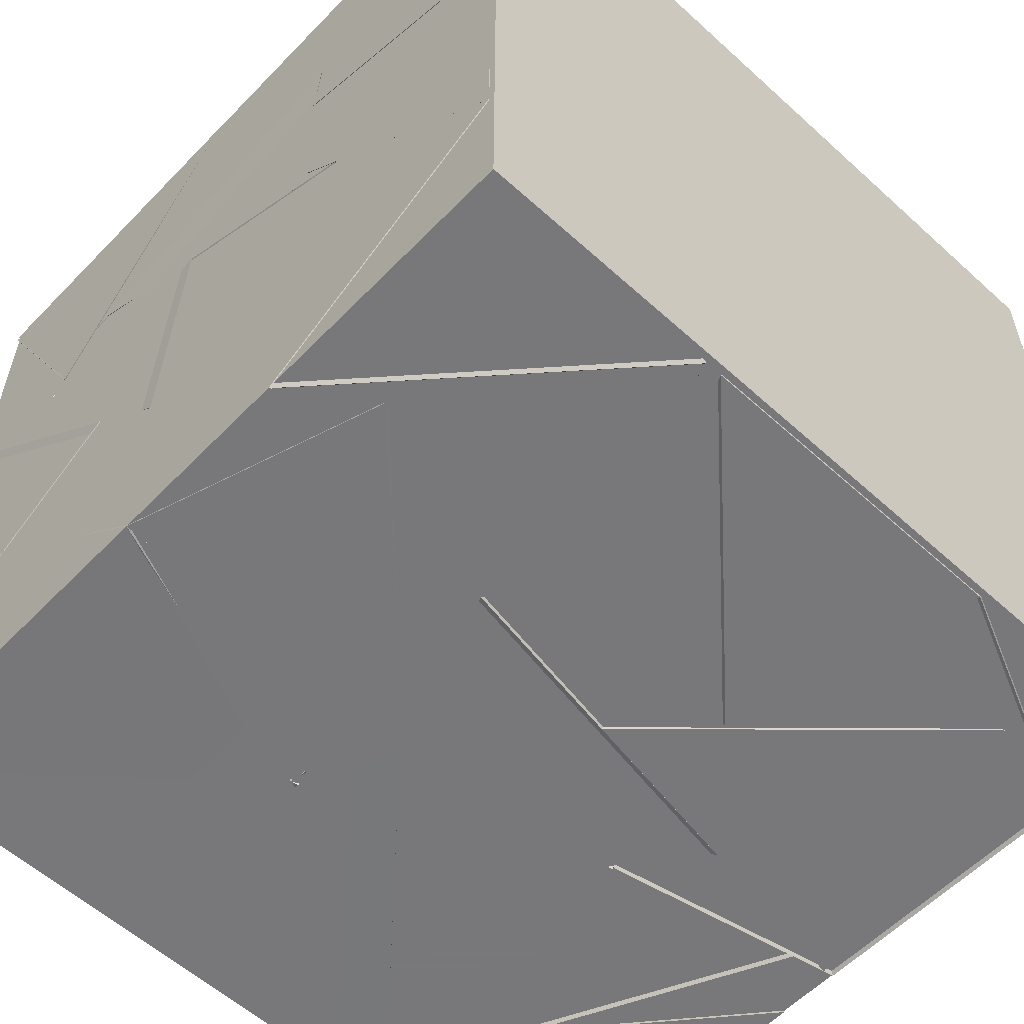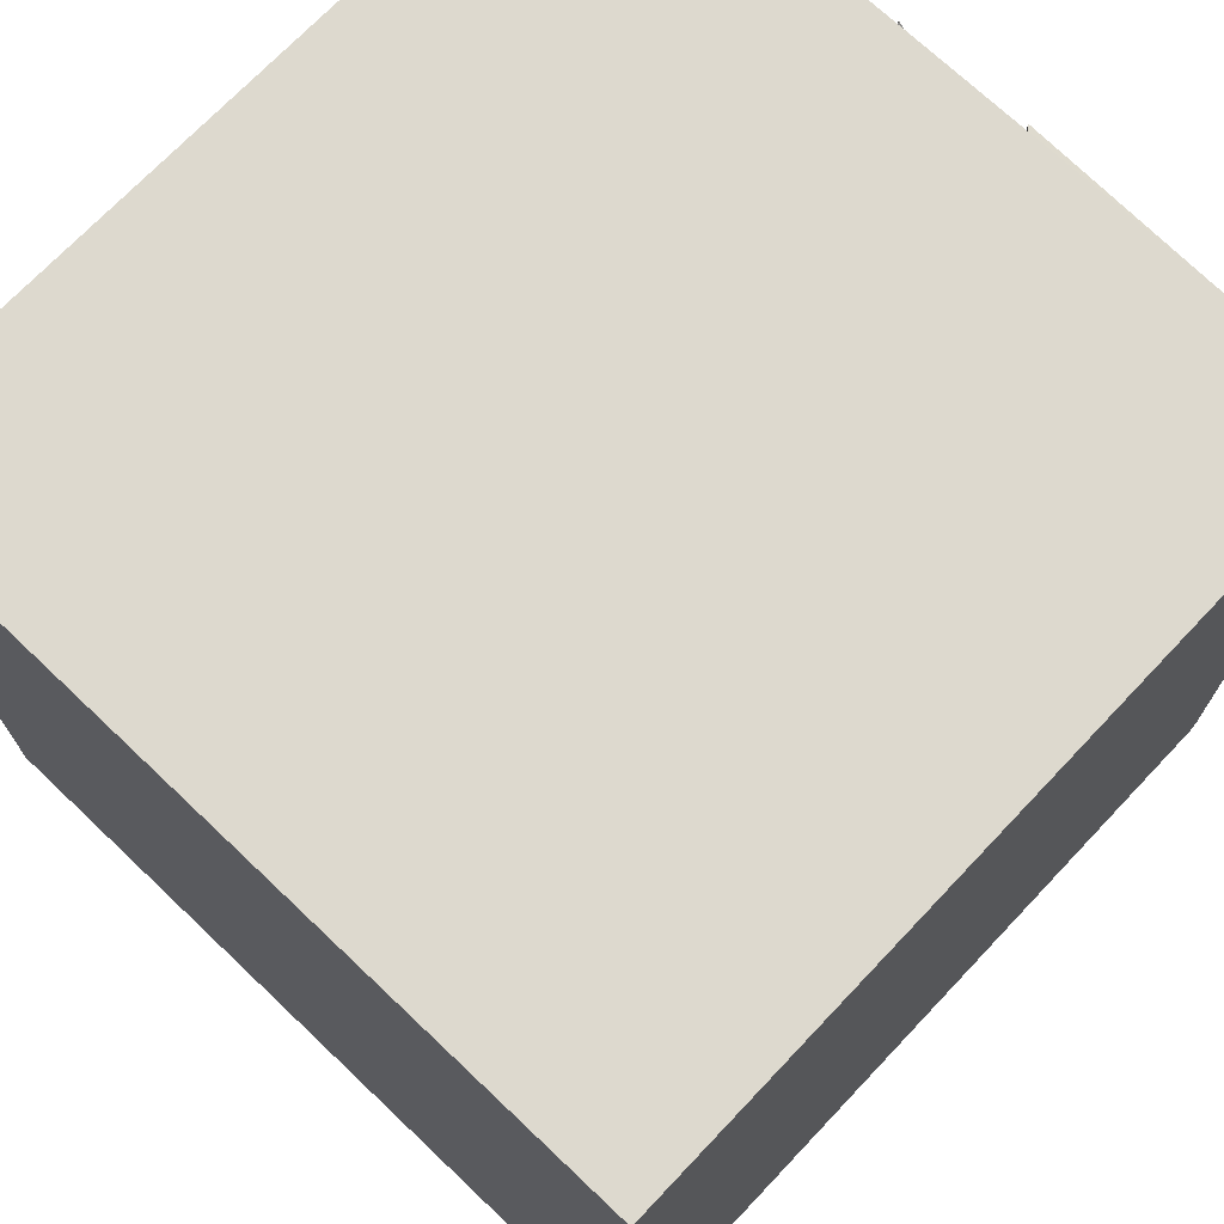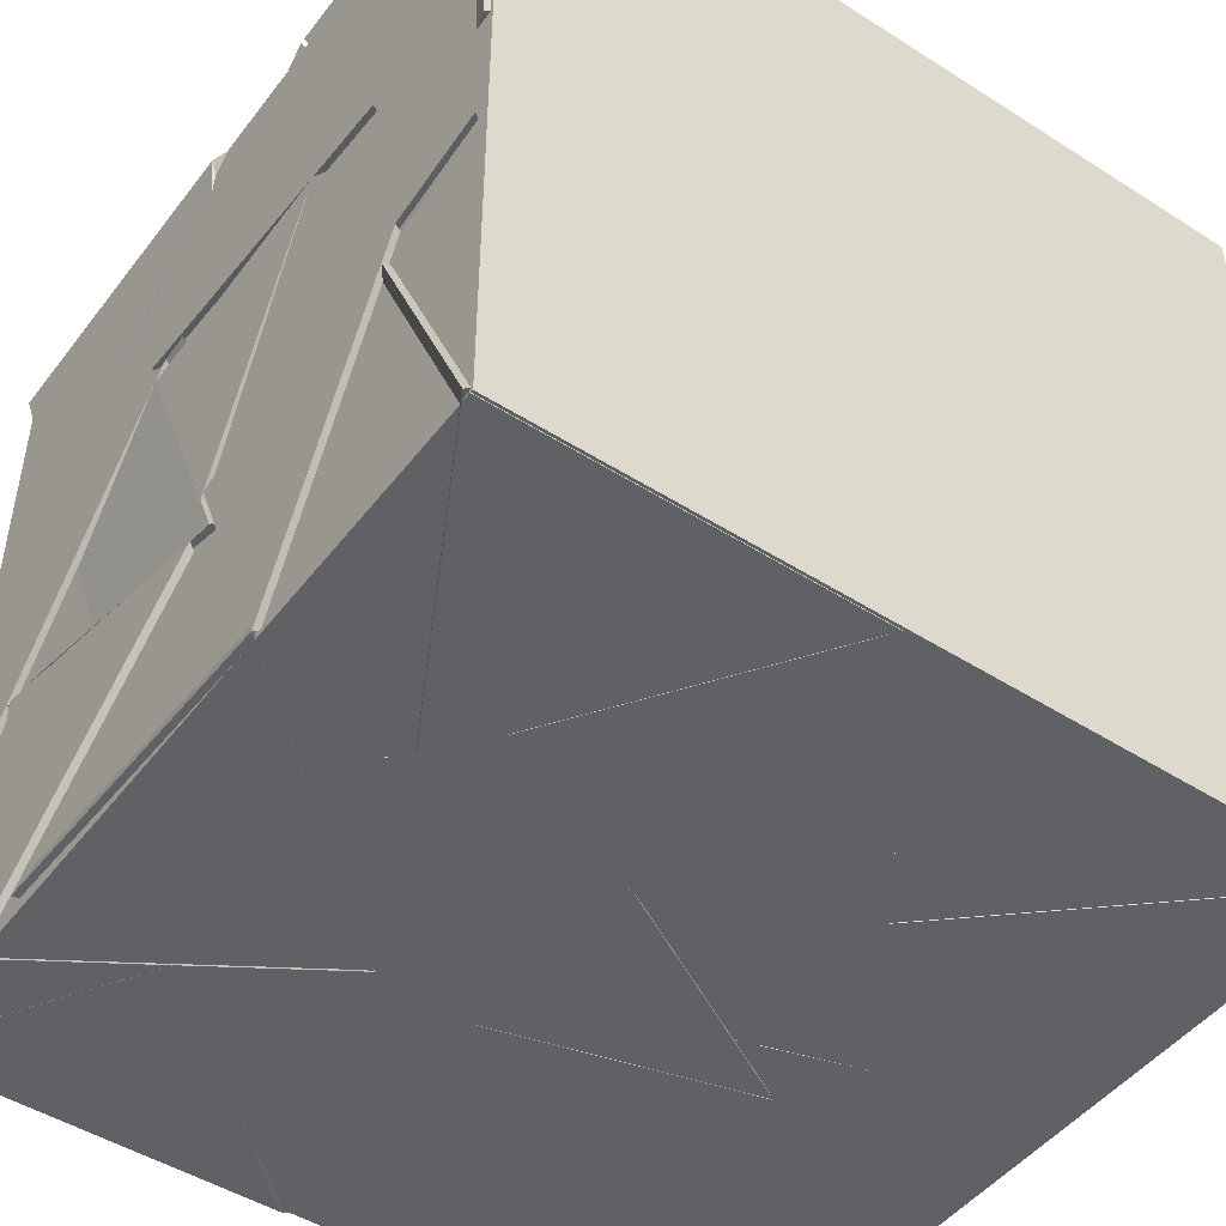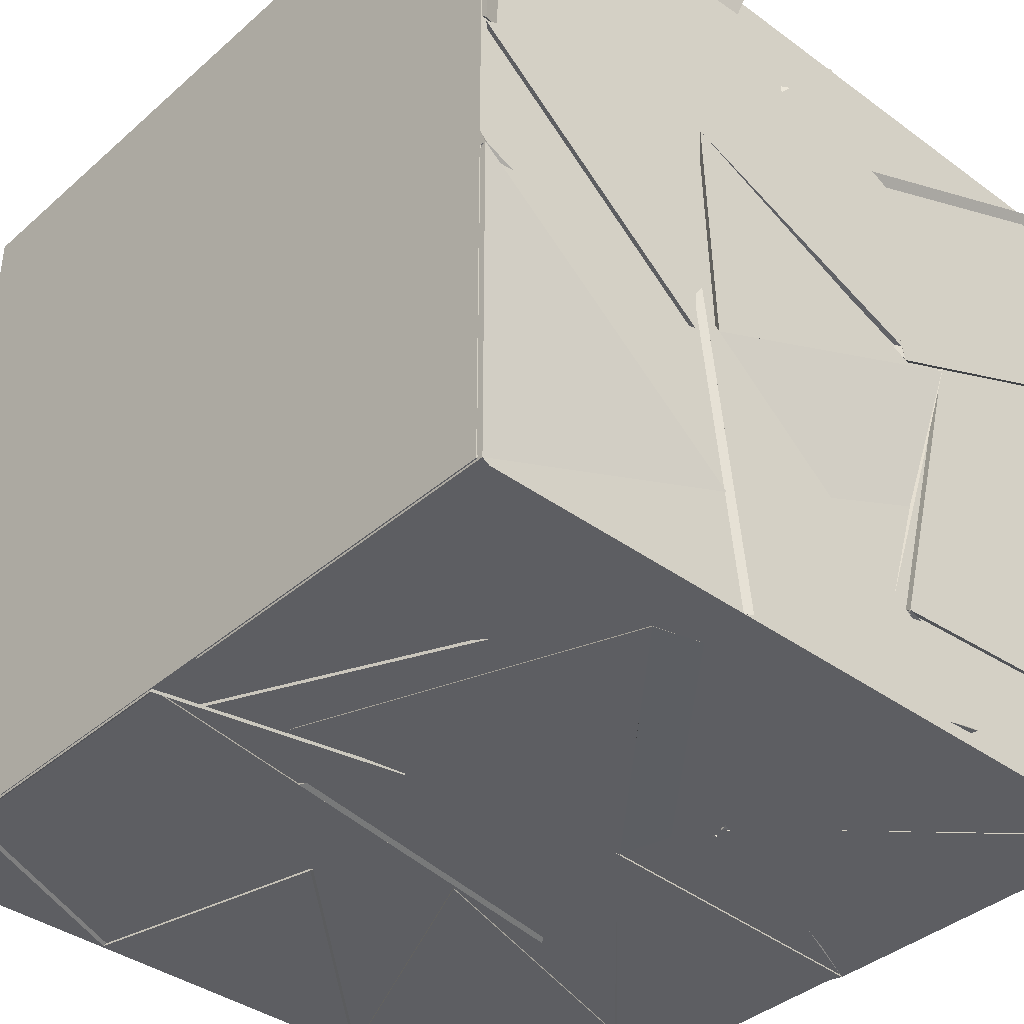
<metadata>
{"format":"obj","ext":"obj","renderer":"f3d","projection":"perspective","resolution":1024,"background":"white","views":[{"elev":-57.6,"azim":46.7,"up":"+Z"},{"elev":71.8,"azim":133.5,"up":"+Z"},{"elev":-47.6,"azim":-35.6,"up":"+Y"},{"elev":-38.7,"azim":-132.5,"up":"+Z"}]}
</metadata>
<code>
v 19.6 21.19 20.03
v 20.32 21.3 19.53
v 20.62 21.3 20.57
v 20.5 20.54 19.7
v 18.77 21.06 20.4
v 19.49 21.3 21.17
v 19.8 21.14 20.28
v 19.05 20.34 20.69
v 19.57 20.21 19.38
v 18.7 19.57 18.96
v 18.7 20.33 18.7
v 18.7 20.45 19.72
v 19.44 21.3 21.3
v 20.25 21.3 21.25
v 19.57 20.48 20.79
v 19.83 21.3 20.21
v 19.51 19.59 19.86
v 20.4 19.7 19.12
v 19.54 19.61 18.7
v 19.92 20.34 19.51
v 20.06 21.27 18.7
v 20.56 20.47 19.35
v 21.05 20.98 18.7
v 20.25 20.13 18.7
v 19.32 20.13 20.26
v 19.3 21.16 20.21
v 18.78 20.36 19.71
v 19.84 20.42 19.49
v 20.63 20.68 19.49
v 20.3 19.89 20.05
v 19.85 20.42 19.35
v 20.42 19.67 18.97
v 20.59 19.5 19.4
v 20.45 18.7 18.7
v 20.63 18.7 19.83
v 21.3 18.7 19.17
v 19.86 21.3 18.7
v 18.7 21.3 18.7
v 19.5 21.2 19.5
v 18.98 20.55 18.7
v 20.63 19.46 19.39
v 21.3 19.49 18.7
v 20.06 21.3 18.7
v 19.53 20.99 19.65
v 20.51 20.45 19.34
v 20.42 21.3 19.52
v 19.69 19.42 18.92
v 20.74 19.81 19.24
v 20.34 18.97 19.7
v 20.21 19.83 19.88
v 18.7 18.7 20.46
v 18.7 18.75 19.33
v 19.53 18.7 19.66
v 18.91 19.44 20.23
v 21.3 20.85 20.23
v 21.3 20.32 21.27
v 20.62 20.47 20.87
v 21.3 21.3 21.3
v 20.46 18.7 20.53
v 21.07 19.46 21.06
v 21.3 18.7 21.3
v 21.3 18.7 20.22
v 19.53 19.63 19.94
v 19.54 19.62 18.8
v 19.14 20.35 19.61
v 19.96 20.42 19.53
v 21.3 20.07 20.38
v 20.58 19.75 20.57
v 21.3 19.3 21.25
v 21.23 20.36 21.3
v 19.59 20.23 19.23
v 20.03 21.16 18.7
v 19.24 20.78 18.7
v 19.58 21.3 19.68
v 18.7 19.65 19.06
v 18.97 18.7 19.14
v 19.67 19.52 19.57
v 19.5 19.63 18.7
v 20.86 20.74 20.38
v 21.3 19.97 20.09
v 20.59 19.76 20.58
v 21.3 20.36 21.19
v 20.41 20.53 20.55
v 20.21 21.3 21.3
v 20.91 20.38 21.3
v 20.06 20.15 21.3
v 20.47 19.7 20.33
v 19.99 19.15 19.43
v 19.89 18.7 20.26
v 20.62 18.7 19.84
v 19.83 19.81 21.3
v 19.64 20.73 21.3
v 18.74 20.21 21.29
v 19.56 19.86 20.55
v 20.73 19.6 19.44
v 20.29 19.99 18.7
v 20.66 18.88 18.7
v 21.3 19.54 18.7
v 20.49 18.74 20.56
v 21.14 19.54 21.11
v 20.17 18.93 21.3
v 20.6 21.3 20.51
v 21.3 21.3 19.8
v 20.53 20.44 19.74
v 20.34 21.3 19.6
v 19.76 21.3 20.21
v 19.78 20.69 19.56
v 19.13 20.81 20.48
v 20.23 20.45 20.54
v 20.55 20.66 19.47
v 19.8 20.4 19.34
v 19.64 21.3 19.8
v 20.16 20.44 20.34
v 18.75 18.9 20.4
v 19.89 18.7 20.26
v 19.46 19.65 19.87
v 19.75 19.45 20.62
v 19.94 20.29 19.5
v 19.52 19.6 19.87
v 20.49 19.7 20.33
v 20.02 19.15 19.44
v 21.3 19.5 18.83
v 21.3 20.21 19.4
v 20.43 19.46 19.6
v 21.3 19.51 19.99
v 20.63 18.95 18.7
v 19.86 18.7 18.7
v 20.16 19.04 19.53
v 19.8 19.76 18.7
v 20.28 19.4 19.78
v 20.73 19.94 19.25
v 20.37 20.44 20.23
v 21.3 19.88 19.82
v 18.7 19.97 21.02
v 19.8 20.26 20.81
v 19.27 20.55 20.2
v 19.45 20.81 21.3
v 20.37 20.54 20.48
v 20.79 21.3 20.6
v 20.9 20.38 21.3
v 20.52 20 21.26
v 20.53 19.6 20.52
v 19.93 19.02 21.3
v 19.72 19.83 20.49
v 19.7 19.65 20.69
v 20.48 19.7 20.33
v 19.46 19.62 19.84
v 19.63 20.19 19.37
v 19.36 20.84 18.97
v 19.63 21.11 20.07
v 18.83 20.42 19.75
v 19.12 18.7 19.39
v 19.46 19.57 18.71
v 18.7 18.7 18.7
v 19.14 20.34 19.62
v 18.7 19.65 19.04
v 19.54 19.62 18.79
v 19.49 19.49 19.87
v 18.7 21.3 20.31
v 19.4 20.63 20.33
v 18.7 20.5 19.63
v 18.7 20.4 20.78
v 20.94 19.48 19.05
v 20.22 19.39 19.85
v 21.3 19.51 19.98
v 19.41 20.78 21.09
v 20.41 20.53 20.56
v 19.91 20.51 18.7
v 20.5 20.38 18.7
v 21.29 20.33 19.55
v 21.3 20.57 18.7
v 20.41 18.71 19.97
v 19.88 19.53 20.6
v 19.4 18.7 20.54
v 20.48 18.7 20.77
v 21.3 18.7 19.17
v 21.3 19.51 19.99
v 20.15 18.93 19.42
v 19.49 19.58 18.72
v 19.12 18.7 19.39
v 20.34 18.81 20.08
v 19.79 19.66 20.65
v 20.31 18.99 21.23
v 20.56 19.69 20.42
v 21.3 21.3 21.3
v 20.9 20.38 21.3
v 19.44 20.15 20.62
v 18.7 20.42 20.49
v 18.7 19.54 20.15
v 18.7 19.74 21.29
v 18.83 20.43 19.74
v 18.7 21.3 19.82
v 19.33 20.82 19.01
v 19.72 21.17 19.87
v 21.3 21.3 21.3
v 21.3 20.85 20.23
v 20.67 21.3 20.44
v 19.55 19.91 19.09
v 19.9 20.52 18.7
v 20.56 20.43 19.36
v 19.62 20.94 19.62
v 18.93 20.32 20.55
v 18.7 20.17 21.3
v 18.7 21.23 21.24
v 19.58 20.92 21.3
v 18.7 20.4 19.68
v 18.73 19.71 19.08
v 18.7 19.34 20.16
v 19.43 20.15 19.9
v 18.7 19.37 20.06
v 19.44 19.47 19.45
v 18.7 18.7 19.12
v 19.54 18.7 19.66
v 20.56 19.69 20.47
v 21.3 18.82 20.27
v 20.32 18.96 20.88
v 20.42 18.7 19.96
v 20.42 20.39 20.2
v 20.14 20.17 21.3
v 19.77 19.71 20.31
v 20.65 19.65 20.69
v 18.7 18.7 19.12
v 18.7 19.65 19.06
v 19.44 19.47 19.45
v 18.7 19.37 20.06
v 19.43 20.11 19.32
v 19.8 19.75 18.7
v 18.91 20.5 18.7
v 19.95 20.9 18.7
v 18.92 20.36 20.4
v 19.7 19.7 19.89
v 19.76 19.67 20.69
v 18.81 19.37 20.13
v 20.85 20.71 20.39
v 21.3 20.37 21.19
v 20.6 19.81 20.58
v 20.16 20.22 21.18
v 20.51 20.53 19.38
v 20.97 21.3 18.7
v 21.3 21.3 19.6
v 21.06 19.94 20.07
v 20.45 20.54 19.91
v 20.31 20.1 20.94
v 20.83 21.02 20.45
v 19.49 19.6 18.7
v 19.05 18.74 19.34
v 19.76 19.62 19.62
v 20.07 18.9 19.43
v 21.3 19.9 20.58
v 21.3 19.98 19.78
v 21.19 18.91 20.22
v 20.43 19.76 20.42
v 21.04 19.53 21.15
v 20.32 18.96 20.88
v 21.3 18.83 20.27
v 20.56 19.69 20.47
v 19 21.3 20.65
v 19.85 21.3 19.9
v 18.98 20.55 19.76
v 19.45 19.6 19.84
v 19.96 19.09 19.48
v 20.47 19.7 20.33
v 19.89 18.7 20.26
v 21.3 21.3 19.6
v 20.51 20.53 19.38
v 21.3 20.31 19.59
v 20.08 19.66 20.14
v 20.16 20.44 20.34
v 20.3 20.57 19.44
v 19.23 20.17 19.69
v 18.7 21.3 21.3
v 19 20.4 20.64
v 18.7 21.3 20.33
v 18.72 19.7 19.07
v 18.7 19.34 20.17
v 19.42 20.14 19.89
v 19.49 19.33 19.85
v 20.34 20.46 20.45
v 20.22 21.25 21.25
v 19.82 21.3 20.16
v 20.76 21.3 20.64
v 19.84 18.7 19.37
v 19 18.74 20.17
v 19.89 18.7 20.27
v 19.55 19.6 19.62
v 20.48 18.7 19.99
v 21.3 18.7 20.22
v 19.87 18.7 21.3
v 19.21 18.7 20.35
v 18.71 18.7 21.3
v 19.38 19.33 21.3
v 20.36 20.41 20.5
v 19.77 19.67 20.17
v 19.57 20.73 19.86
v 19.67 20.6 20.87
v 18.7 19.51 20.09
v 19.65 19.97 20.02
v 18.7 20.4 19.68
v 21.08 19.33 21.3
v 20.34 20.23 21.3
v 20.6 19.81 20.58
v 21.25 20.45 21.3
v 20.39 19.64 19.09
v 20.74 20.65 18.75
v 21.23 20.36 19.46
v 20.48 20.4 19.86
v 18.7 19.58 20.91
v 18.7 18.7 21.3
v 19.2 18.7 20.35
v 18.96 19.47 21.03
v 19.91 18.86 21.27
v 19.83 19.81 21.3
v 19.64 19.59 20.42
v 19.75 20.22 21.3
v 19.7 19.83 20.46
v 19.98 19.08 21.3
v 20.52 20 21.26
v 19.81 19.76 18.7
v 20.69 19.63 19.36
v 20.52 20.02 21.3
v 21.05 19.37 21.3
v 19.94 19 21.3
v 20.53 19.6 20.52
v 19.39 21.3 19.35
v 18.71 20.39 19.09
v 20.35 19.56 18.7
v 20.58 20.44 19.37
v 20.15 20.71 18.7
v 19.57 19.95 19.07
v 20.59 19.52 19.39
v 19.85 18.7 19.64
v 20.63 18.7 19.83
v 20.55 19.74 19.19
v 21.3 19.54 18.7
v 20.46 21.3 19.63
v 20.52 20.47 19.36
v 19.76 19.66 19.96
v 19.59 20.71 20.02
v 18.98 20.32 20.52
v 19.74 20.18 20.93
v 19.83 19.8 21.3
v 18.79 19.28 21.3
v 19.48 19.89 20.59
v 18.74 20.21 21.3
v 19.66 20.6 20.85
v 19.82 21.3 20.17
v 20.37 20.41 20.47
v 20.22 21.25 21.26
v 21.3 19.77 19.77
v 20.43 20.4 20.2
v 20.78 19.31 20.35
v 20.2 19.41 19.8
v 18.7 20.46 19.81
v 19.33 20.9 18.94
v 19.63 20.2 19.36
v 18.72 19.73 21.25
v 19.53 19.37 20.5
v 19.45 20.16 20.63
v 18.7 19.53 20.1
v 21.29 19.32 21.24
v 20.55 19.66 20.41
v 21.3 18.8 20.2
v 19.79 18.93 21.24
v 18.83 19.55 21
v 19.7 19.43 20.61
v 19.15 18.7 20.3
v 21.13 20.61 20.47
v 21.3 21.1 19.6
v 20.43 20.45 19.84
v 20.65 21.3 20.46
v 20.46 21.3 19.63
v 21.3 21.24 19.81
v 20.5 20.5 19.4
v 21.3 19.97 20.09
v 21.3 20.65 20.63
v 20.48 20.46 19.89
v 21.3 21.06 19.69
v 20.48 18.7 20.77
v 19.34 18.7 20.53
v 19.81 19.63 20.63
v 20.9 19.91 19.37
v 21.3 20.93 19.73
v 21.3 19.97 20.09
v 20.31 20.36 19.92
v 18.7 19.53 20.1
v 18.7 19.68 20.96
v 19.61 19.36 20.59
v 20.27 20.25 20.43
v 20.48 20.55 19.71
v 20.63 21.3 20.58
v 19.76 21.11 20.01
v 19.8 19.75 18.7
v 18.91 20.5 18.7
v 18.7 19.4 18.75
v 19.43 20.11 19.32
v 20.1 20.13 21.3
v 20.51 20.51 20.51
v 19.64 20.68 20.93
v 19.8 19.74 20.26
v 18.72 18.7 18.7
v 18.72 18.7 21.31
v 18.72 21.31 21.31
v 18.72 21.31 18.7
v 21.32 18.7 18.7
v 21.32 21.31 18.7
v 21.32 21.31 21.31
v 21.32 18.7 21.31
f 1 2 3
f 1 4 2
f 1 3 4
f 2 4 3
f 5 6 7
f 5 8 6
f 5 7 8
f 6 8 7
f 9 10 11
f 9 12 10
f 9 11 12
f 10 12 11
f 13 14 15
f 13 16 14
f 13 15 16
f 14 16 15
f 17 18 19
f 17 20 18
f 17 19 20
f 18 20 19
f 21 22 23
f 21 24 22
f 21 23 24
f 22 24 23
f 25 26 27
f 25 28 26
f 25 27 28
f 26 28 27
f 29 30 31
f 29 32 30
f 29 31 32
f 30 32 31
f 33 34 35
f 33 36 34
f 33 35 36
f 34 36 35
f 37 38 39
f 37 40 38
f 37 39 40
f 38 40 39
f 34 36 41
f 34 42 36
f 34 41 42
f 36 42 41
f 43 44 45
f 43 46 44
f 43 45 46
f 44 46 45
f 47 48 49
f 47 50 48
f 47 49 50
f 48 50 49
f 51 52 53
f 51 54 52
f 51 53 54
f 52 54 53
f 55 56 57
f 55 58 56
f 55 57 58
f 56 58 57
f 59 60 61
f 59 62 60
f 59 61 62
f 60 62 61
f 63 64 65
f 63 66 64
f 63 65 66
f 64 66 65
f 67 68 69
f 67 70 68
f 67 69 70
f 68 70 69
f 71 72 73
f 71 74 72
f 71 73 74
f 72 74 73
f 75 76 77
f 75 78 76
f 75 77 78
f 76 78 77
f 79 80 81
f 79 82 80
f 79 81 82
f 80 82 81
f 83 84 85
f 83 86 84
f 83 85 86
f 84 86 85
f 87 88 89
f 87 90 88
f 87 89 90
f 88 90 89
f 91 92 93
f 91 94 92
f 91 93 94
f 92 94 93
f 95 96 97
f 95 98 96
f 95 97 98
f 96 98 97
f 61 99 100
f 61 101 99
f 61 100 101
f 99 101 100
f 102 103 104
f 102 105 103
f 102 104 105
f 103 105 104
f 106 107 108
f 106 109 107
f 106 108 109
f 107 109 108
f 110 111 112
f 110 113 111
f 110 112 113
f 111 113 112
f 114 115 116
f 114 117 115
f 114 116 117
f 115 117 116
f 118 119 120
f 118 121 119
f 118 120 121
f 119 121 120
f 122 123 124
f 122 125 123
f 122 124 125
f 123 125 124
f 126 127 128
f 126 129 127
f 126 128 129
f 127 129 128
f 130 131 132
f 130 133 131
f 130 132 133
f 131 133 132
f 134 135 136
f 134 137 135
f 134 136 137
f 135 137 136
f 138 139 140
f 138 84 139
f 138 140 84
f 139 84 140
f 141 142 143
f 141 144 142
f 141 143 144
f 142 144 143
f 145 146 115
f 145 147 146
f 145 115 147
f 146 147 115
f 148 149 150
f 148 151 149
f 148 150 151
f 149 151 150
f 152 127 153
f 152 154 127
f 152 153 154
f 127 154 153
f 155 156 157
f 155 158 156
f 155 157 158
f 156 158 157
f 159 160 161
f 159 162 160
f 159 161 162
f 160 162 161
f 163 90 164
f 163 165 90
f 163 164 165
f 90 165 164
f 166 167 86
f 166 84 167
f 166 86 84
f 167 84 86
f 43 44 168
f 43 45 44
f 43 168 45
f 44 45 168
f 169 170 171
f 169 98 170
f 169 171 98
f 170 98 171
f 172 173 174
f 172 175 173
f 172 174 175
f 173 175 174
f 90 176 163
f 90 177 176
f 90 163 177
f 176 177 163
f 178 127 179
f 178 180 127
f 178 179 180
f 127 180 179
f 181 182 183
f 181 184 182
f 181 183 184
f 182 184 183
f 185 139 84
f 185 186 139
f 185 84 186
f 139 186 84
f 187 188 189
f 187 190 188
f 187 189 190
f 188 190 189
f 191 192 193
f 191 194 192
f 191 193 194
f 192 194 193
f 195 57 196
f 195 197 57
f 195 196 197
f 57 197 196
f 198 199 200
f 198 201 199
f 198 200 201
f 199 201 200
f 202 203 204
f 202 205 203
f 202 204 205
f 203 205 204
f 206 207 208
f 206 209 207
f 206 208 209
f 207 209 208
f 210 211 212
f 210 213 211
f 210 212 213
f 211 213 212
f 214 215 216
f 214 217 215
f 214 216 217
f 215 217 216
f 218 219 220
f 218 221 219
f 218 220 221
f 219 221 220
f 222 223 224
f 222 225 223
f 222 224 225
f 223 225 224
f 226 227 228
f 226 229 227
f 226 228 229
f 227 229 228
f 230 231 232
f 230 233 231
f 230 232 233
f 231 233 232
f 234 235 236
f 234 237 235
f 234 236 237
f 235 237 236
f 171 238 239
f 171 240 238
f 171 239 240
f 238 240 239
f 241 242 243
f 241 244 242
f 241 243 244
f 242 244 243
f 245 246 247
f 245 248 246
f 245 247 248
f 246 248 247
f 249 250 251
f 249 252 250
f 249 251 252
f 250 252 251
f 253 254 255
f 253 256 254
f 253 255 256
f 254 256 255
f 257 258 259
f 257 192 258
f 257 259 192
f 258 192 259
f 260 261 262
f 260 263 261
f 260 262 263
f 261 263 262
f 264 171 265
f 264 266 171
f 264 265 266
f 171 266 265
f 267 268 269
f 267 270 268
f 267 269 270
f 268 270 269
f 271 272 6
f 271 273 272
f 271 6 273
f 272 273 6
f 274 275 276
f 274 277 275
f 274 276 277
f 275 277 276
f 278 279 280
f 278 281 279
f 278 280 281
f 279 281 280
f 282 283 284
f 282 285 283
f 282 284 285
f 283 285 284
f 177 286 287
f 177 176 286
f 177 287 176
f 286 176 287
f 288 289 290
f 288 291 289
f 288 290 291
f 289 291 290
f 292 293 294
f 292 295 293
f 292 294 295
f 293 295 294
f 296 188 297
f 296 298 188
f 296 297 298
f 188 298 297
f 299 300 301
f 299 302 300
f 299 301 302
f 300 302 301
f 303 304 305
f 303 306 304
f 303 305 306
f 304 306 305
f 291 307 308
f 291 309 307
f 291 308 309
f 307 309 308
f 310 311 312
f 310 313 311
f 310 312 313
f 311 313 312
f 314 315 316
f 314 317 315
f 314 316 317
f 315 317 316
f 318 126 128
f 318 319 126
f 318 128 319
f 126 319 128
f 320 321 322
f 320 323 321
f 320 322 323
f 321 323 322
f 192 324 325
f 192 38 324
f 192 325 38
f 324 38 325
f 326 327 328
f 326 329 327
f 326 328 329
f 327 329 328
f 330 34 331
f 330 332 34
f 330 331 332
f 34 332 331
f 170 169 333
f 170 334 169
f 170 333 334
f 169 334 333
f 239 335 43
f 239 336 335
f 239 43 336
f 335 336 43
f 337 338 339
f 337 340 338
f 337 339 340
f 338 340 339
f 341 342 343
f 341 344 342
f 341 343 344
f 342 344 343
f 345 346 347
f 345 348 346
f 345 347 348
f 346 348 347
f 349 350 351
f 349 352 350
f 349 351 352
f 350 352 351
f 353 11 354
f 353 355 11
f 353 354 355
f 11 355 354
f 356 357 358
f 356 359 357
f 356 358 359
f 357 359 358
f 249 360 361
f 249 362 360
f 249 361 362
f 360 362 361
f 363 364 365
f 363 366 364
f 363 365 366
f 364 366 365
f 367 368 369
f 367 370 368
f 367 369 370
f 368 370 369
f 371 372 373
f 371 239 372
f 371 373 239
f 372 239 373
f 374 375 376
f 374 377 375
f 374 376 377
f 375 377 376
f 378 379 380
f 378 288 379
f 378 380 288
f 379 288 380
f 381 382 383
f 381 384 382
f 381 383 384
f 382 384 383
f 385 51 386
f 385 387 51
f 385 386 387
f 51 387 386
f 388 389 390
f 388 391 389
f 388 390 391
f 389 391 390
f 392 393 394
f 392 395 393
f 392 394 395
f 393 395 394
f 396 397 398
f 396 399 397
f 396 398 399
f 397 399 398
f 400 401 402 403
f 404 405 406 407
f 400 404 407 401
f 403 402 406 405
f 400 403 405 404
f 401 407 406 402

</code>
